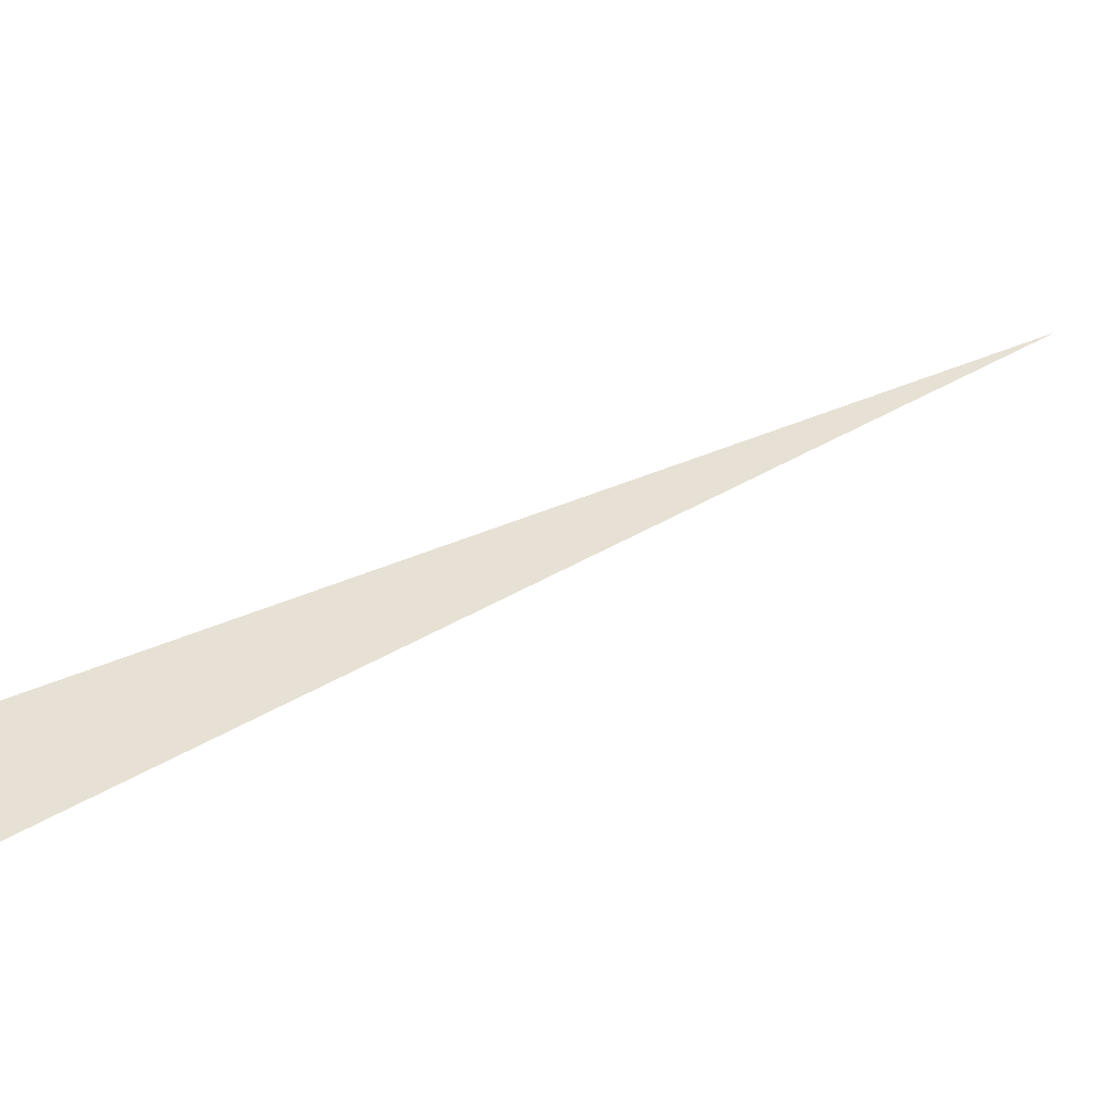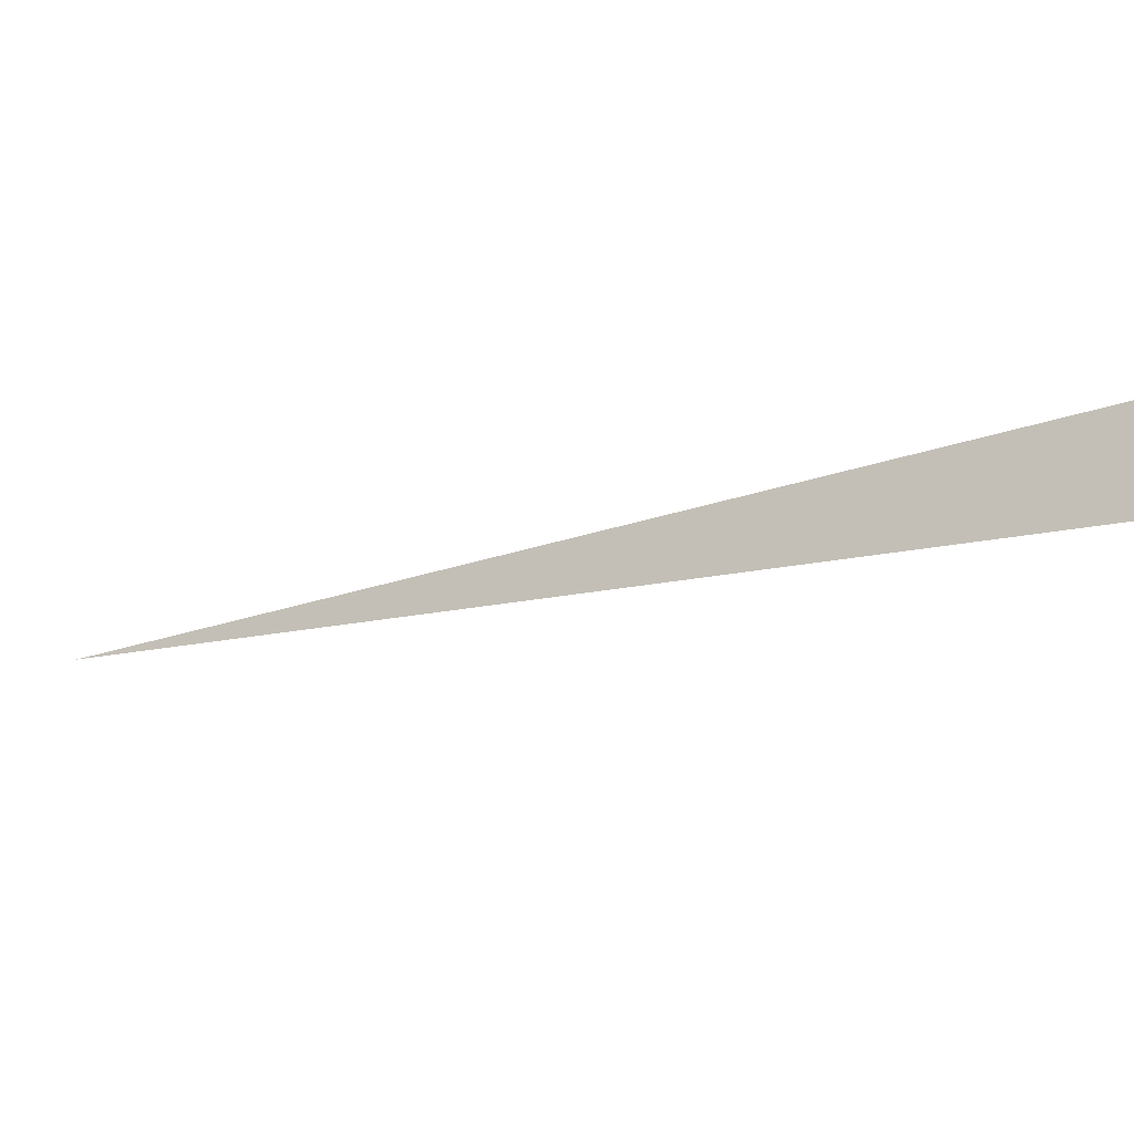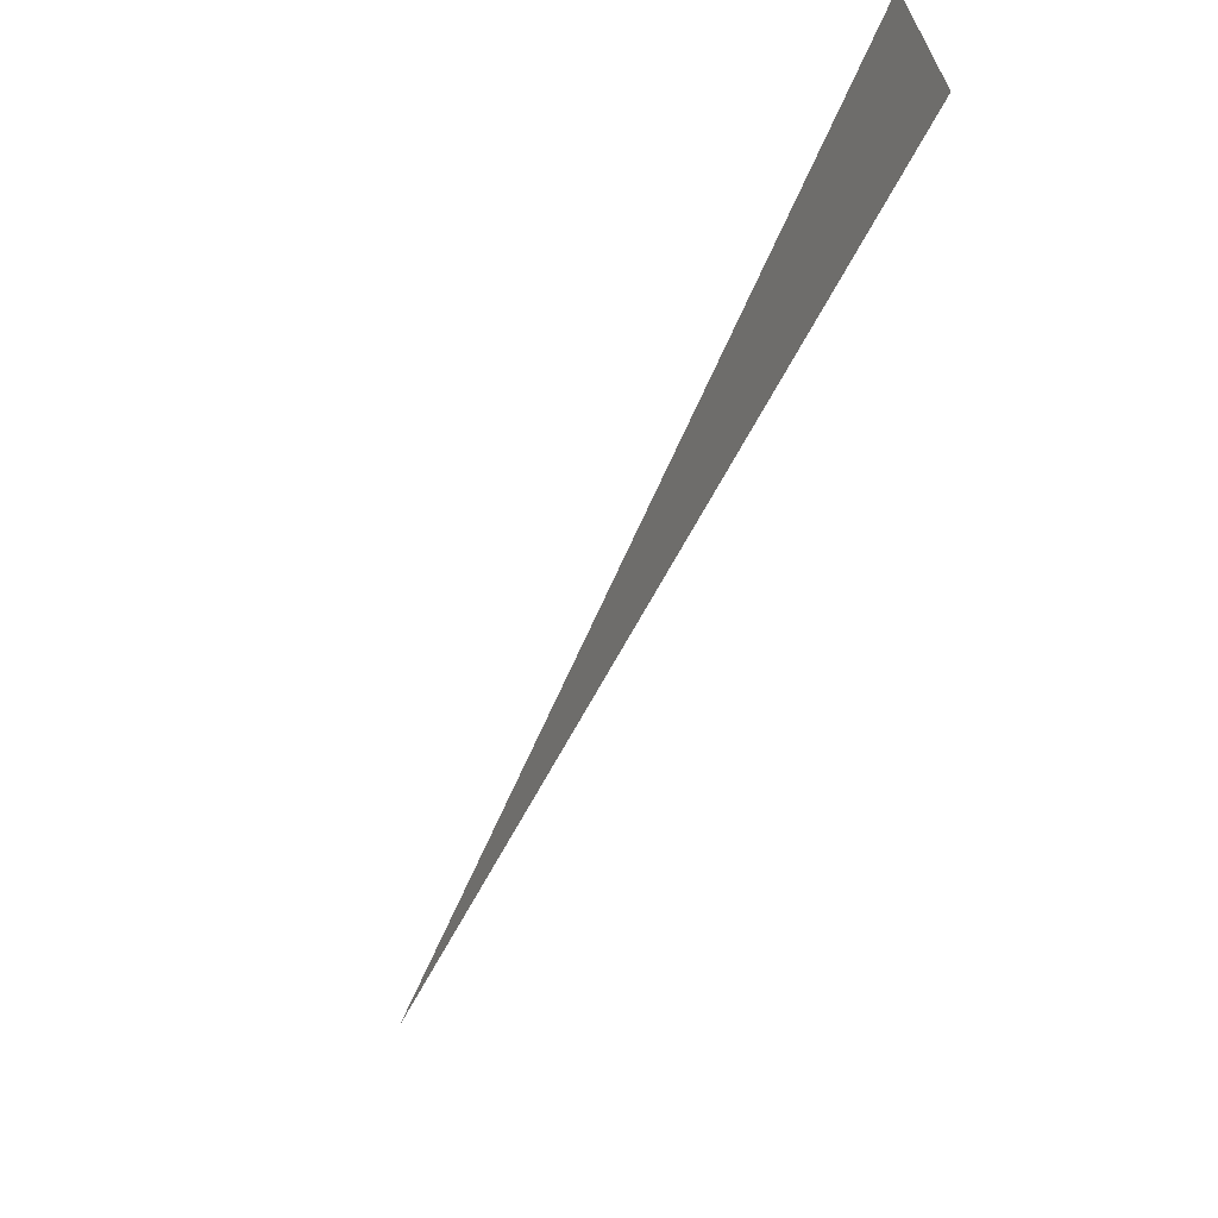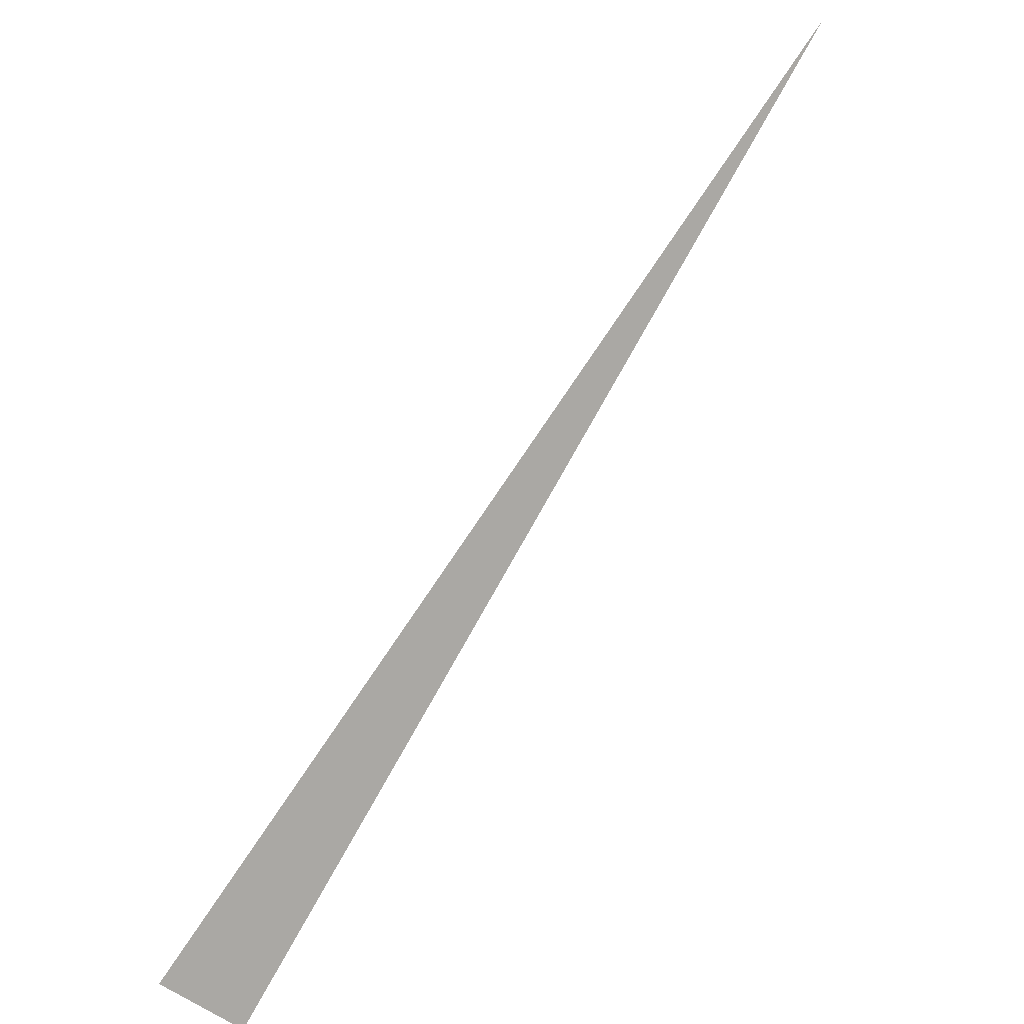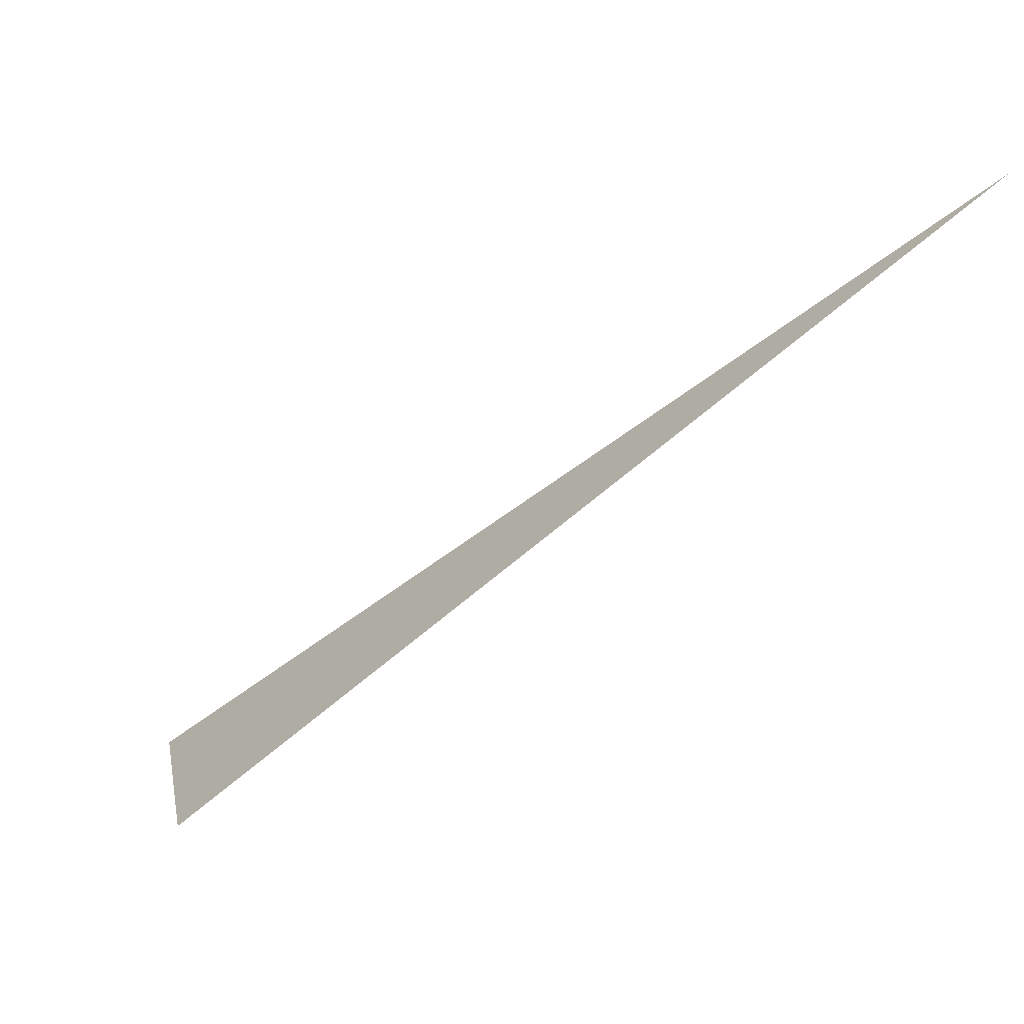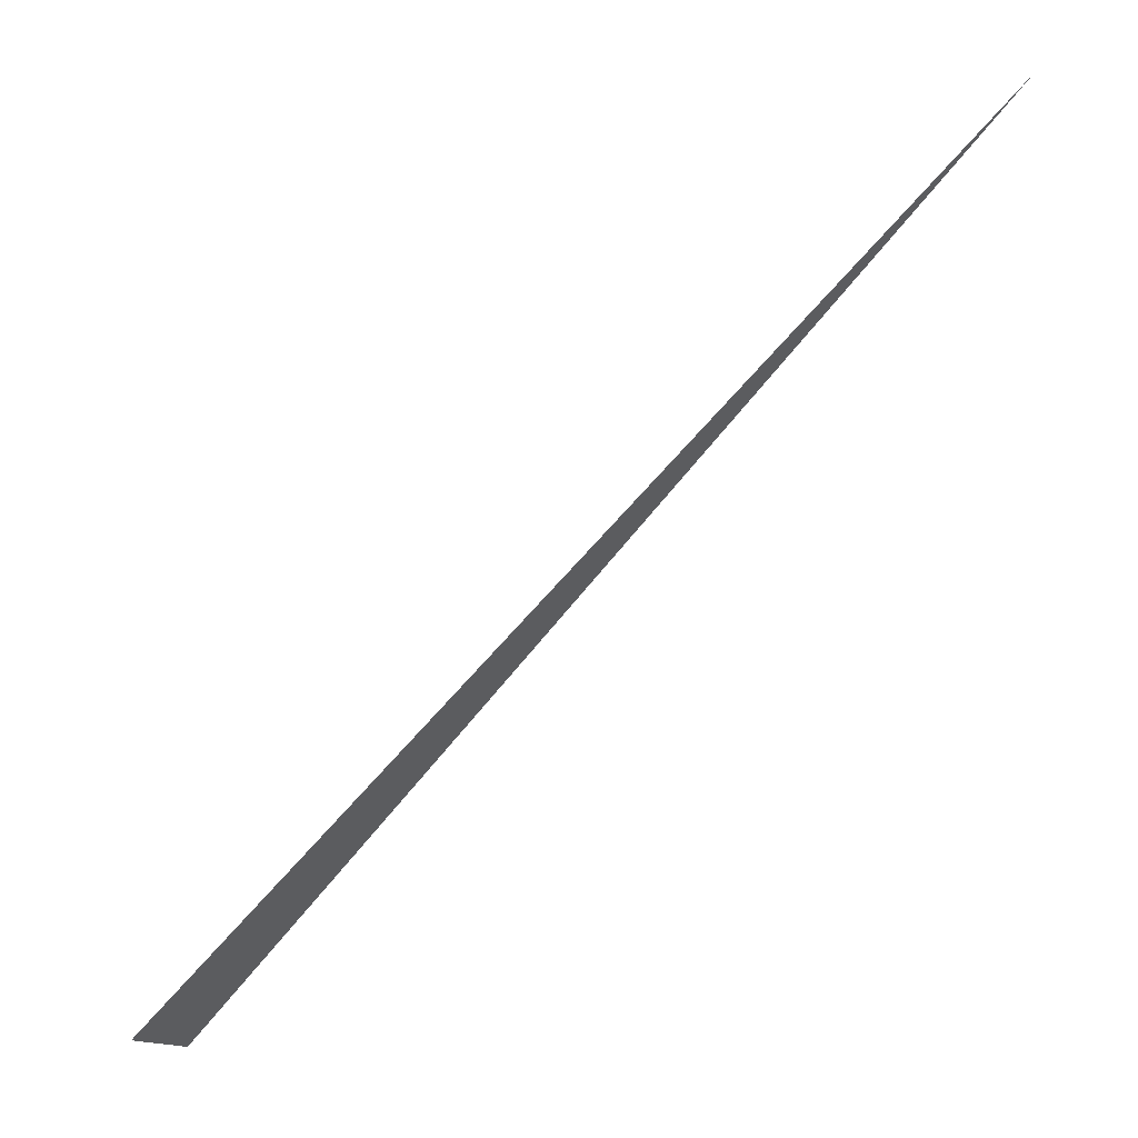
<metadata>
{"format":"obj","ext":"obj","renderer":"f3d","projection":"perspective","resolution":1024,"background":"white","views":[{"elev":-7.0,"azim":20.8,"up":"+Z"},{"elev":-58.1,"azim":-102.1,"up":"+Z"},{"elev":-69.2,"azim":-61.8,"up":"+Z"},{"elev":-43.6,"azim":8.0,"up":"+Y"},{"elev":54.0,"azim":-43.6,"up":"+Y"},{"elev":-13.6,"azim":-14.8,"up":"+Y"}]}
</metadata>
<code>
o SketchUp.057_ID434_SketchUp.057_ID434_material.001
v -0.6788 0.7008 1.795
v -0.6787 0.7008 1.795
v -0.6771 0.7028 1.796
f 1 2 3

</code>
